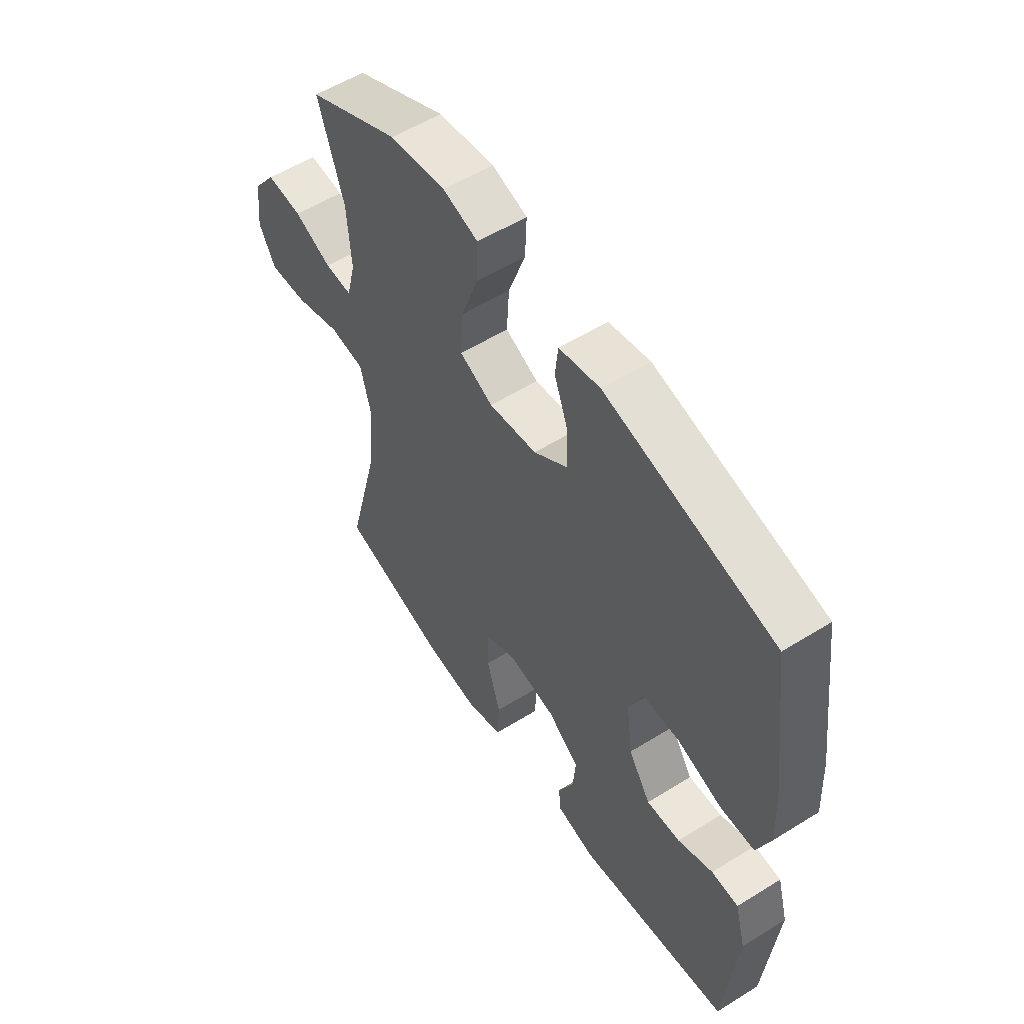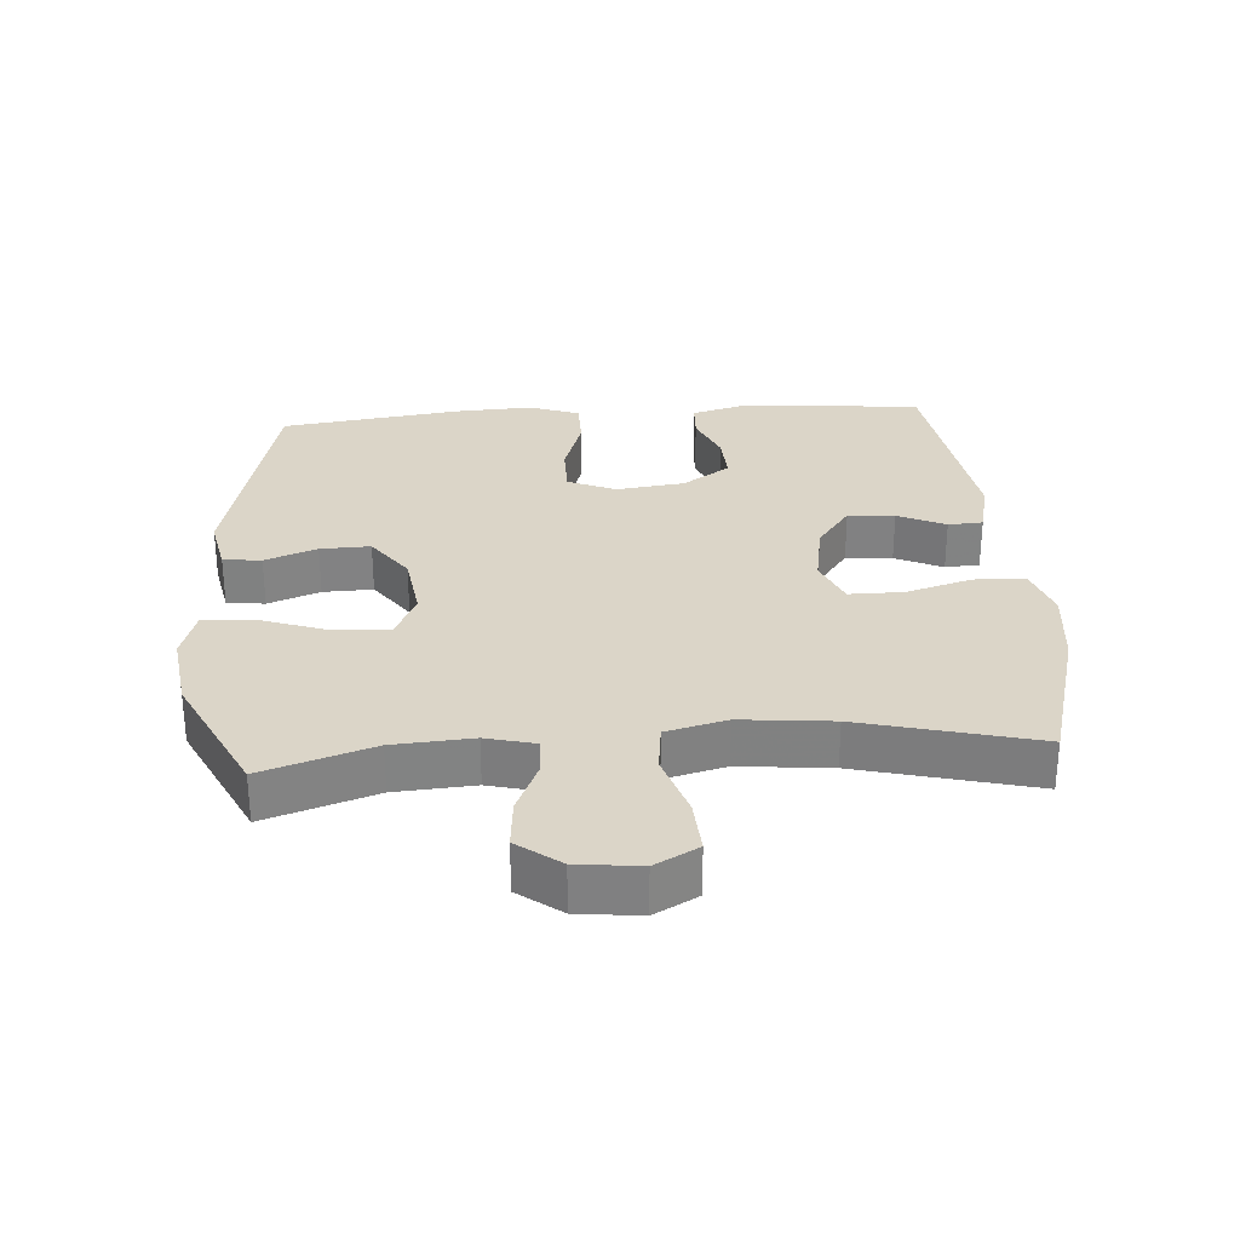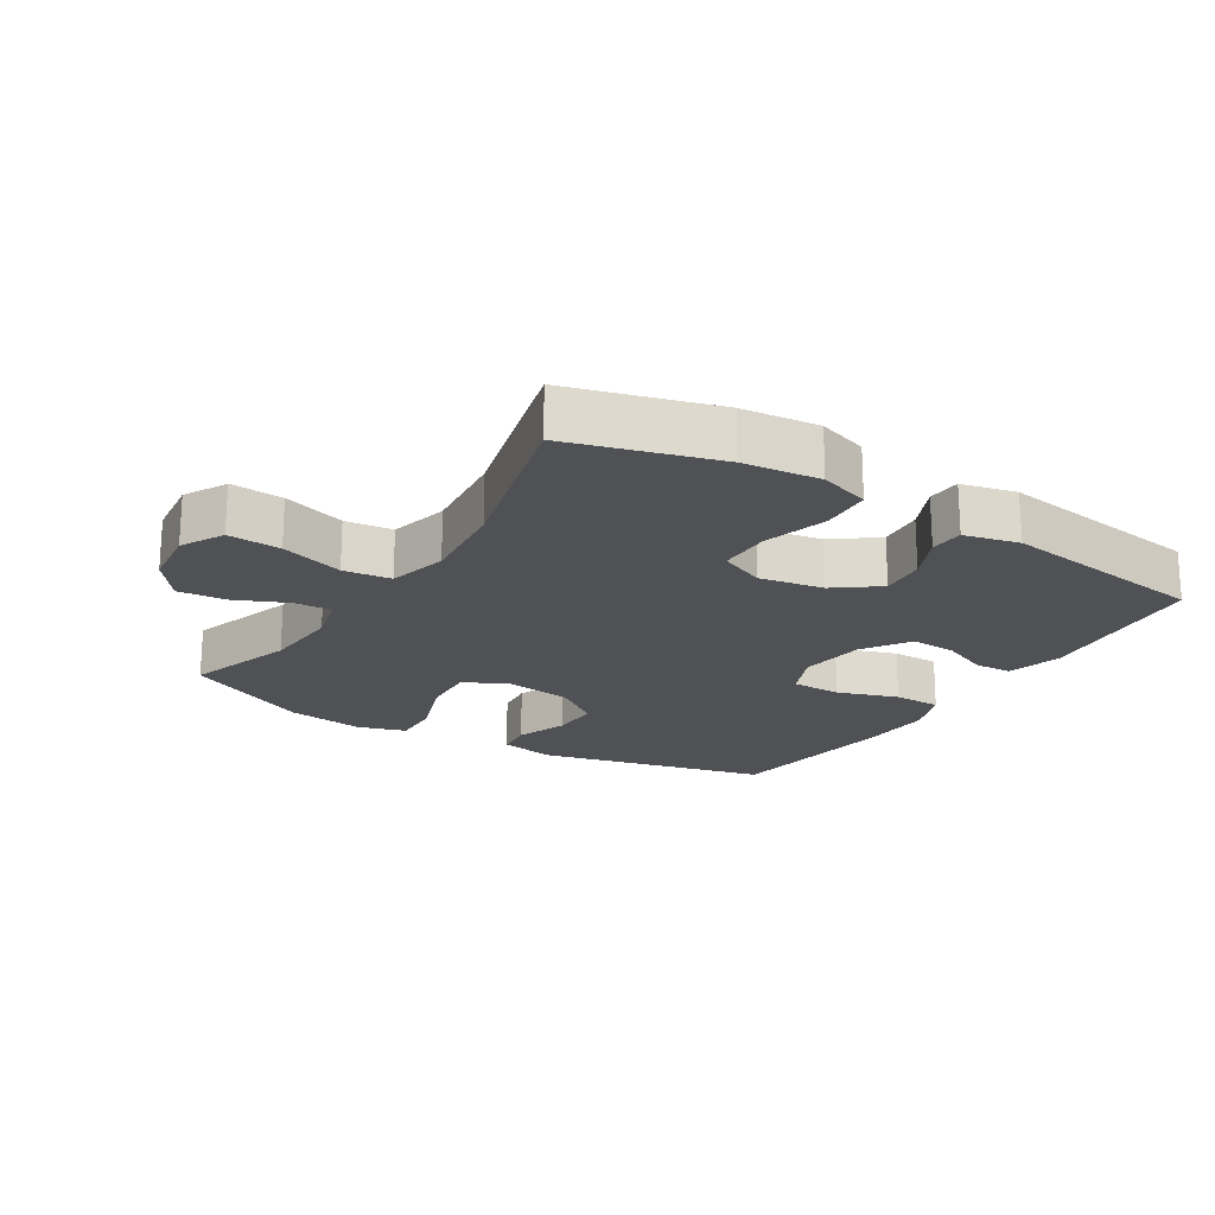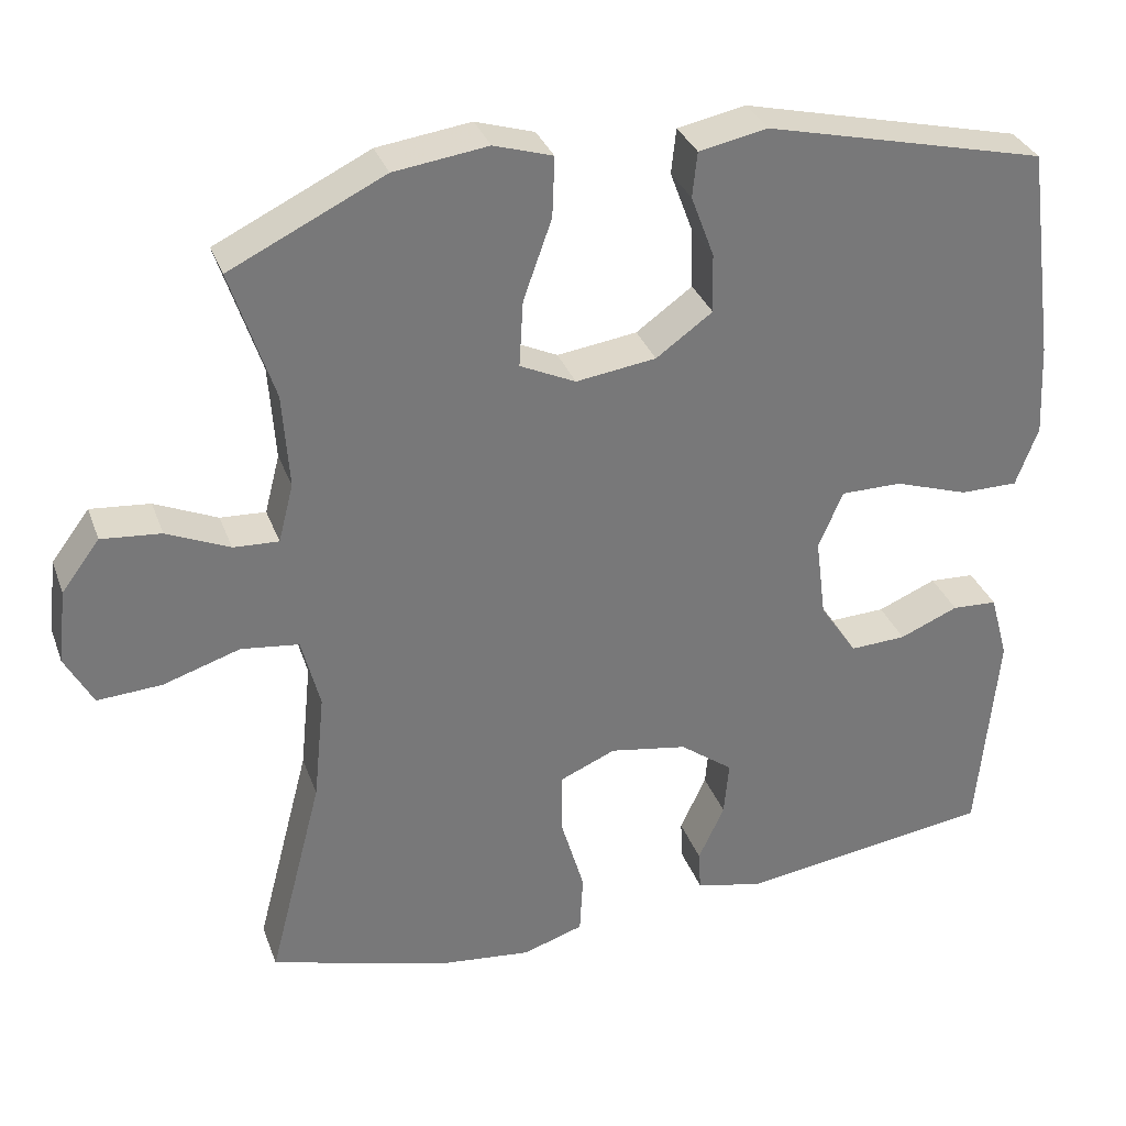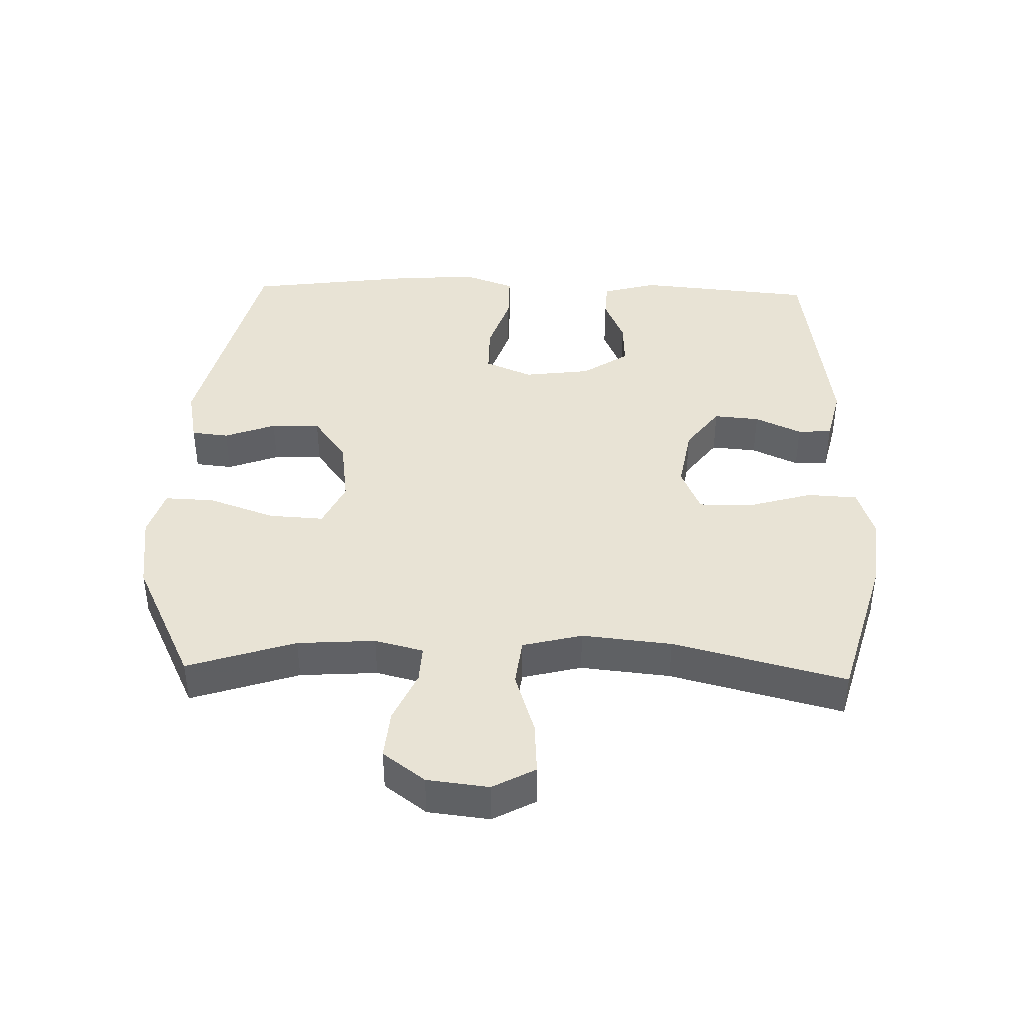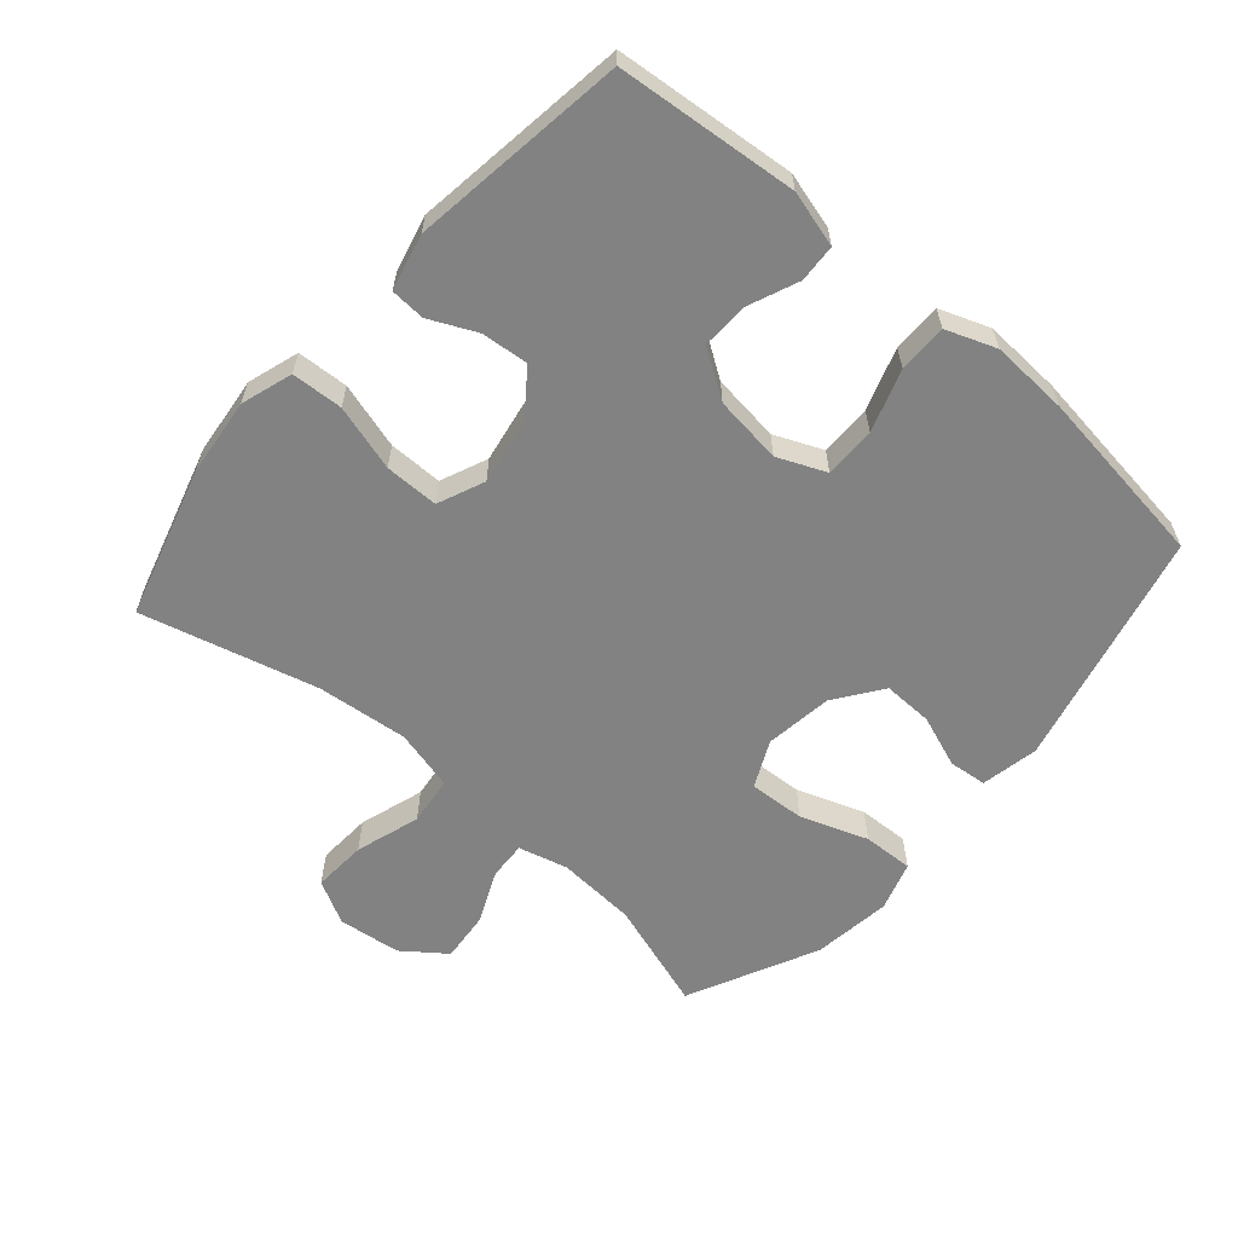
<metadata>
{"format":"obj","ext":"obj","renderer":"f3d","projection":"perspective","resolution":1024,"background":"white","views":[{"elev":55.7,"azim":-123.2,"up":"+Z"},{"elev":29.5,"azim":85.8,"up":"+Y"},{"elev":-20.1,"azim":148.1,"up":"+Y"},{"elev":32.7,"azim":161.6,"up":"+Z"},{"elev":41.1,"azim":91.6,"up":"+Y"},{"elev":-60.8,"azim":-130.9,"up":"+Y"}]}
</metadata>
<code>
v 0.5 0.07 -0.5
v 0.275 0.07 -0.564
v 0.157 0.07 -0.577
v 0.08 0.07 -0.552
v 0.076 0.07 -0.475
v 0.105 0.07 -0.376
v 0.105 0.07 -0.295
v 0.035 0.07 -0.265
v -0.063 0.07 -0.282
v -0.13 0.07 -0.332
v -0.124 0.07 -0.402
v -0.091 0.07 -0.473
v -0.094 0.07 -0.525
v -0.178 0.07 -0.545
v -0.5 0.07 -0.5
v -0.525 0.07 -0.229
v -0.502 0.07 -0.145
v -0.445 0.07 -0.142
v -0.371 0.07 -0.173
v -0.3 0.07 -0.176
v -0.253 0.07 -0.105
v -0.24 0.07 -0.003
v -0.271 0.07 0.069
v -0.348 0.07 0.069
v -0.441 0.07 0.038
v -0.514 0.07 0.038
v -0.542 0.07 0.113
v -0.536 0.07 0.23
v -0.5 0.07 0.5
v -0.145 0.07 0.585
v -0.059 0.07 0.568
v -0.053 0.07 0.511
v -0.082 0.07 0.433
v -0.084 0.07 0.358
v -0.013 0.07 0.307
v 0.088 0.07 0.293
v 0.158 0.07 0.326
v 0.153 0.07 0.41
v 0.117 0.07 0.511
v 0.114 0.07 0.587
v 0.188 0.07 0.61
v 0.306 0.07 0.594
v 0.5 0.07 0.5
v 0.446 0.07 0.335
v 0.438 0.07 0.216
v 0.457 0.07 0.142
v 0.514 0.07 0.145
v 0.593 0.07 0.18
v 0.668 0.07 0.187
v 0.716 0.07 0.123
v 0.727 0.07 0.029
v 0.692 0.07 -0.036
v 0.611 0.07 -0.031
v 0.514 0.07 0
v 0.441 0.07 -0.009
v 0.418 0.07 -0.1
v 0.432 0.07 -0.237
v 0.5 0 -0.5
v 0.275 0 -0.564
v 0.157 0 -0.577
v 0.08 0 -0.552
v 0.076 0 -0.475
v 0.105 0 -0.376
v 0.105 0 -0.295
v 0.035 0 -0.265
v -0.063 0 -0.282
v -0.13 0 -0.332
v -0.124 0 -0.402
v -0.091 0 -0.473
v -0.094 0 -0.525
v -0.178 0 -0.545
v -0.5 0 -0.5
v -0.525 0 -0.229
v -0.502 0 -0.145
v -0.445 0 -0.142
v -0.371 0 -0.173
v -0.3 0 -0.176
v -0.253 0 -0.105
v -0.24 0 -0.003
v -0.271 0 0.069
v -0.348 0 0.069
v -0.441 0 0.038
v -0.514 0 0.038
v -0.542 0 0.113
v -0.536 0 0.23
v -0.5 0 0.5
v -0.145 0 0.585
v -0.059 0 0.568
v -0.053 0 0.511
v -0.082 0 0.433
v -0.084 0 0.358
v -0.013 0 0.307
v 0.088 0 0.293
v 0.158 0 0.326
v 0.153 0 0.41
v 0.117 0 0.511
v 0.114 0 0.587
v 0.188 0 0.61
v 0.306 0 0.594
v 0.5 0 0.5
v 0.446 0 0.335
v 0.438 0 0.216
v 0.457 0 0.142
v 0.514 0 0.145
v 0.593 0 0.18
v 0.668 0 0.187
v 0.716 0 0.123
v 0.727 0 0.029
v 0.692 0 -0.036
v 0.611 0 -0.031
v 0.514 0 0
v 0.441 0 -0.009
v 0.418 0 -0.1
v 0.432 0 -0.237
f 51 52 53 54
f 51 54 55
f 50 51 55
f 47 48 49 50
f 46 47 50 55
f 45 46 55 56
f 41 42 43 44
f 41 44 45
f 38 39 40 41
f 37 38 41 45
f 36 37 45 56
f 30 31 32 33
f 30 33 34
f 29 30 34
f 28 29 34 35
f 24 25 26 27
f 23 24 27 28
f 16 17 18 19
f 16 19 20
f 15 16 20
f 14 15 20 21
f 11 12 13 14
f 10 11 14 21
f 3 4 5 6
f 3 6 7
f 57 1 2 3
f 57 3 7
f 56 57 7 8
f 36 56 8 9
f 23 28 35 36
f 22 23 36 9
f 9 10 21 22
f 111 110 109 108
f 112 111 108
f 112 108 107
f 107 106 105 104
f 112 107 104 103
f 113 112 103 102
f 101 100 99 98
f 102 101 98
f 98 97 96 95
f 102 98 95 94
f 113 102 94 93
f 90 89 88 87
f 91 90 87
f 91 87 86
f 92 91 86 85
f 84 83 82 81
f 85 84 81 80
f 76 75 74 73
f 77 76 73
f 77 73 72
f 78 77 72 71
f 71 70 69 68
f 78 71 68 67
f 63 62 61 60
f 64 63 60
f 60 59 58 114
f 64 60 114
f 65 64 114 113
f 66 65 113 93
f 93 92 85 80
f 66 93 80 79
f 79 78 67 66
f 1 58 59 2
f 2 59 60 3
f 3 60 61 4
f 4 61 62 5
f 5 62 63 6
f 6 63 64 7
f 7 64 65 8
f 8 65 66 9
f 9 66 67 10
f 10 67 68 11
f 11 68 69 12
f 12 69 70 13
f 13 70 71 14
f 14 71 72 15
f 15 72 73 16
f 16 73 74 17
f 17 74 75 18
f 18 75 76 19
f 19 76 77 20
f 20 77 78 21
f 21 78 79 22
f 22 79 80 23
f 23 80 81 24
f 24 81 82 25
f 25 82 83 26
f 26 83 84 27
f 27 84 85 28
f 28 85 86 29
f 29 86 87 30
f 30 87 88 31
f 31 88 89 32
f 32 89 90 33
f 33 90 91 34
f 34 91 92 35
f 35 92 93 36
f 36 93 94 37
f 37 94 95 38
f 38 95 96 39
f 39 96 97 40
f 40 97 98 41
f 41 98 99 42
f 42 99 100 43
f 43 100 101 44
f 44 101 102 45
f 45 102 103 46
f 46 103 104 47
f 47 104 105 48
f 48 105 106 49
f 49 106 107 50
f 50 107 108 51
f 51 108 109 52
f 52 109 110 53
f 53 110 111 54
f 54 111 112 55
f 55 112 113 56
f 56 113 114 57
f 57 114 58 1

</code>
